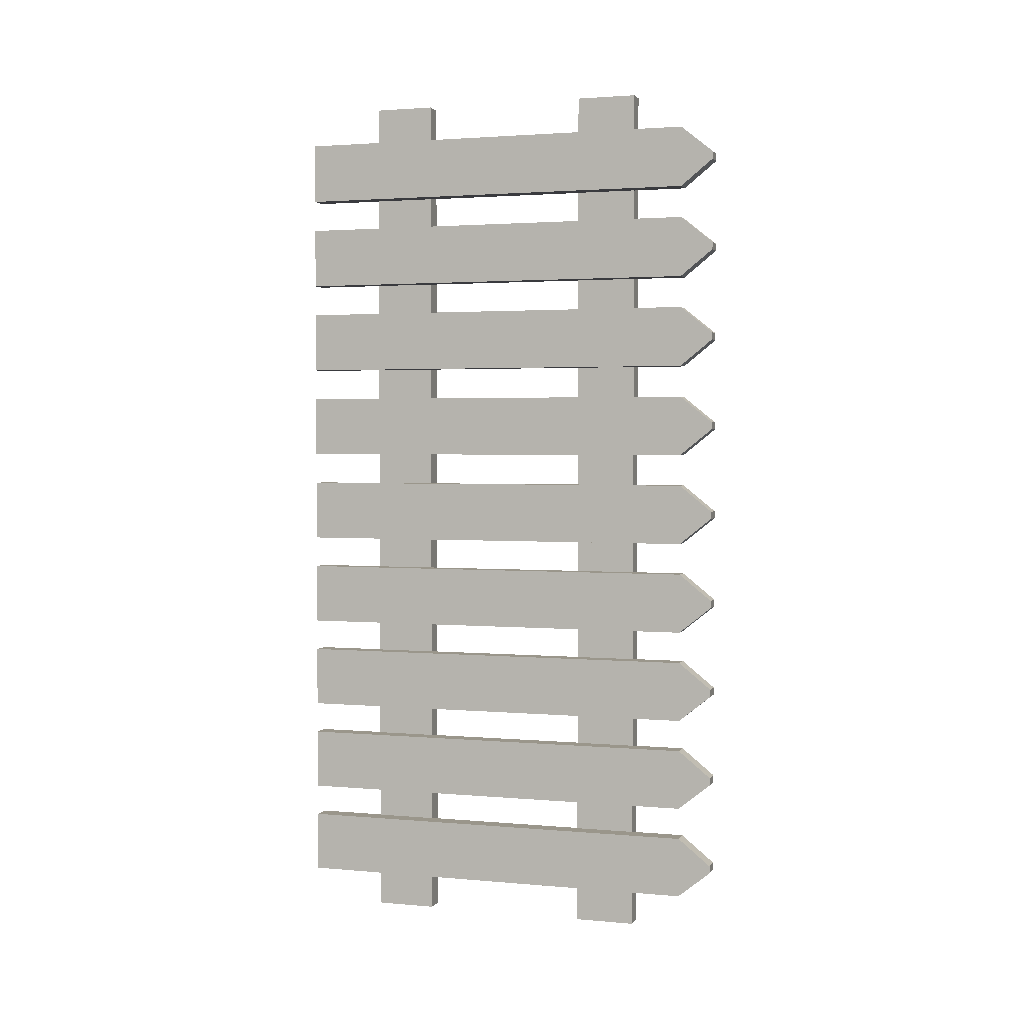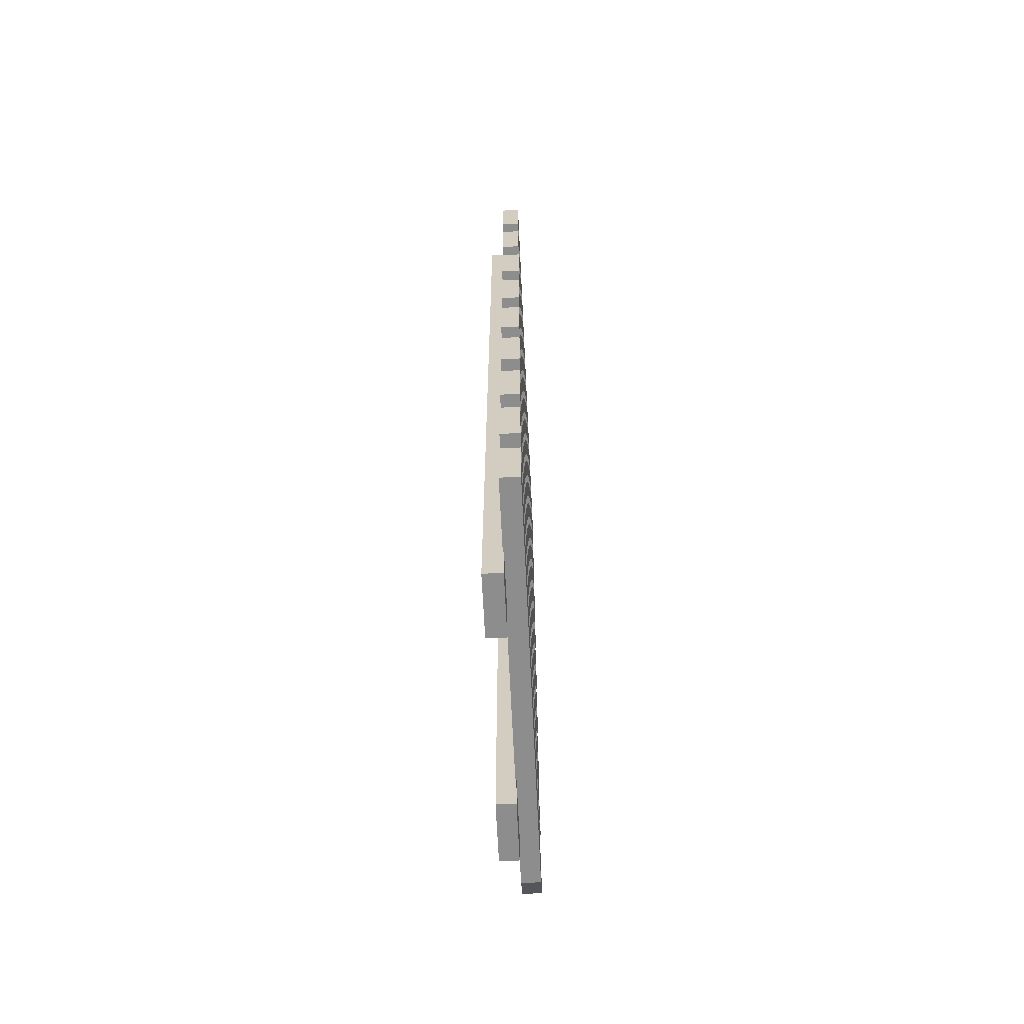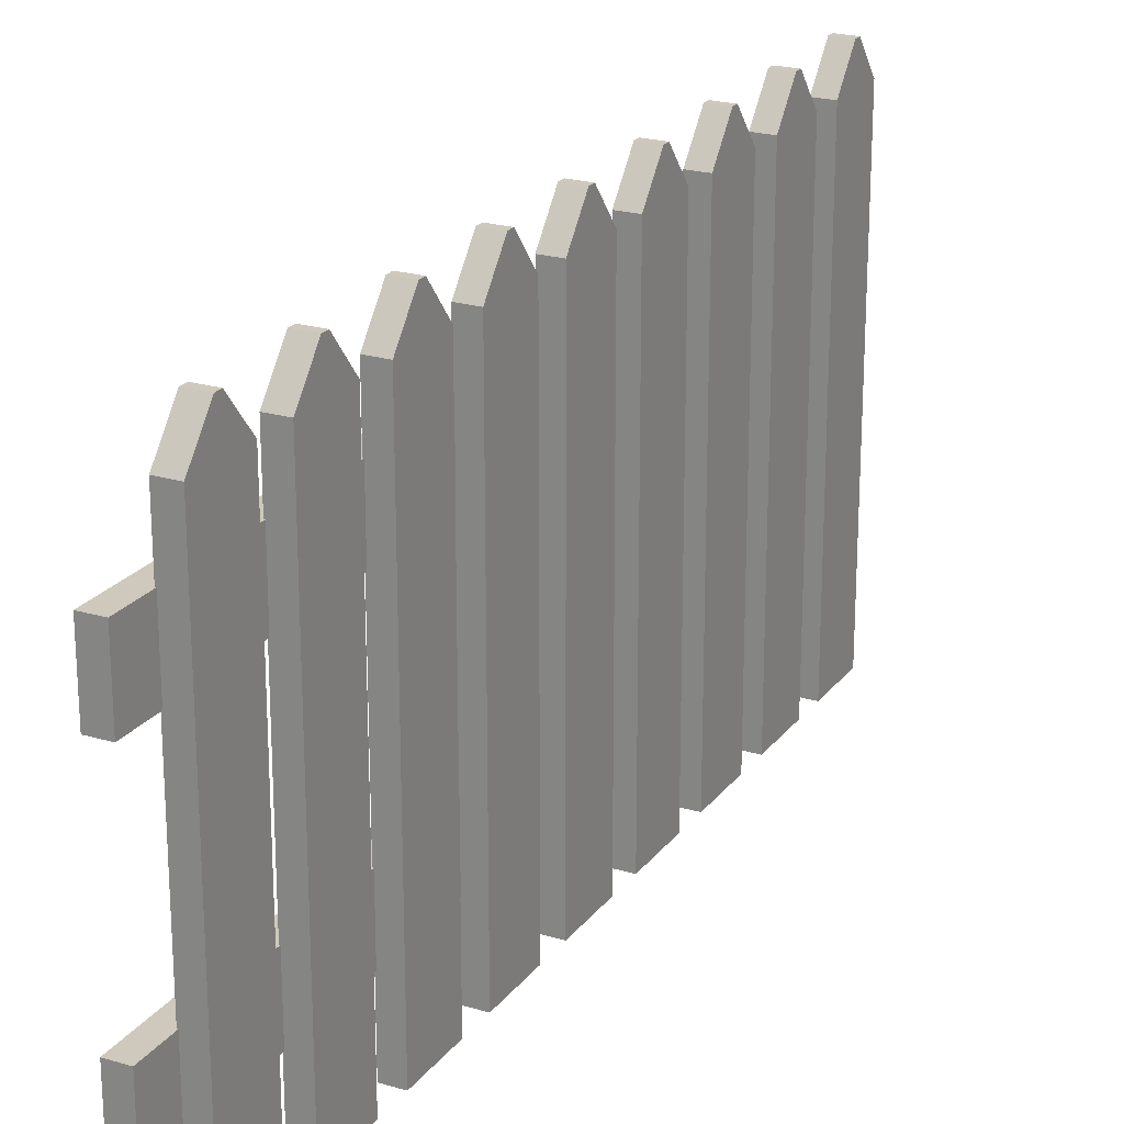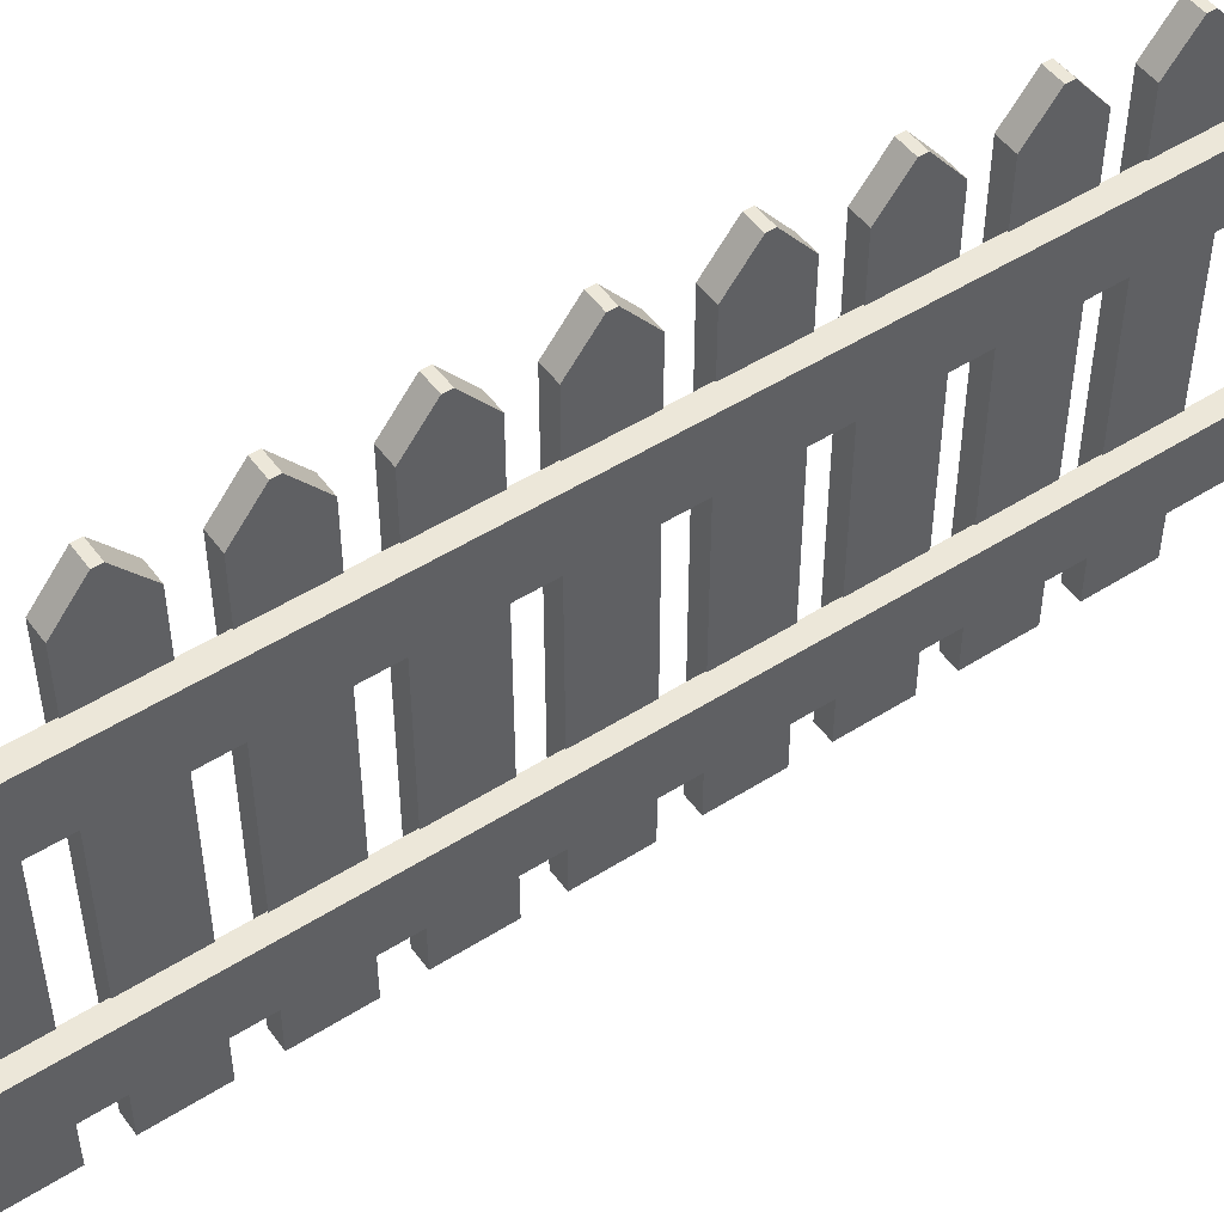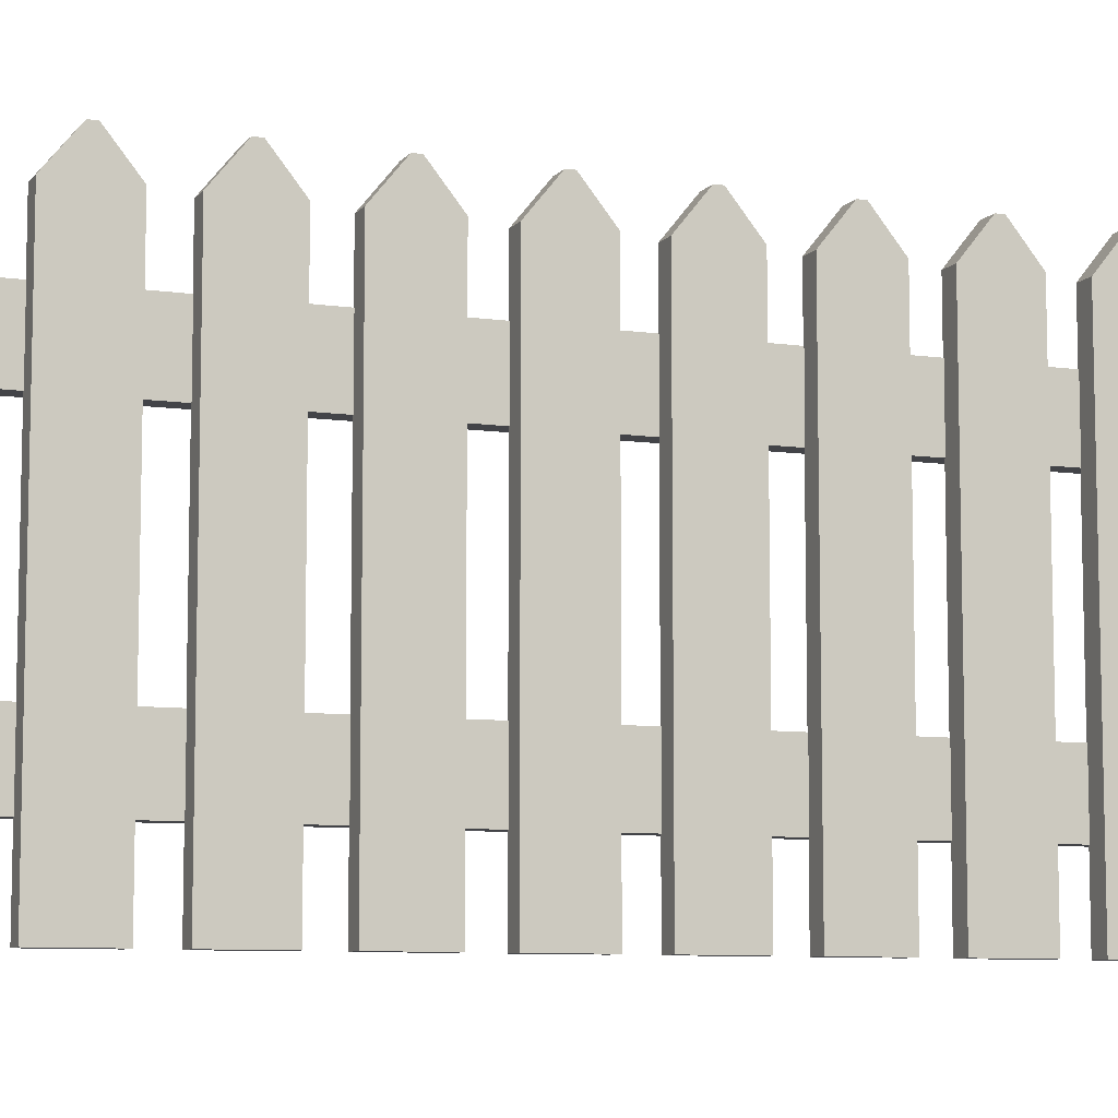
<metadata>
{"format":"obj","ext":"obj","renderer":"f3d","projection":"perspective","resolution":1024,"background":"white","views":[{"elev":2.4,"azim":107.5,"up":"+Z"},{"elev":-64.6,"azim":2.7,"up":"+Z"},{"elev":22.4,"azim":27.1,"up":"+Y"},{"elev":50.0,"azim":-124.9,"up":"+Y"},{"elev":-8.3,"azim":68.2,"up":"+Y"}]}
</metadata>
<code>
g Fence
v -0.03146 0.1923 0.9485
v -0.03146 0.1923 -0.9485
v -0.03146 0.3235 -0.9485
v -0.03146 0.3235 0.9485
v -0.03146 0.1923 -0.9485
v 0.008368 0.1923 -0.9485
v 0.008368 0.3235 -0.9485
v -0.03146 0.3235 -0.9485
v 0.008368 0.1923 -0.9485
v 0.008368 0.1923 0.9485
v 0.008368 0.3235 0.9485
v 0.008368 0.3235 -0.9485
v 0.008368 0.1923 0.9485
v -0.03146 0.1923 0.9485
v -0.03146 0.3235 0.9485
v 0.008368 0.3235 0.9485
v -0.03146 0.1923 -0.9485
v -0.03146 0.1923 0.9485
v 0.008368 0.1923 0.9485
v 0.008368 0.1923 -0.9485
v 0.008368 0.3235 -0.9485
v 0.008368 0.3235 0.9485
v -0.03146 0.3235 0.9485
v -0.03146 0.3235 -0.9485
v -0.03146 0.6837 0.9485
v -0.03146 0.6837 -0.9485
v -0.03146 0.8149 -0.9485
v -0.03146 0.8149 0.9485
v -0.03146 0.6837 -0.9485
v 0.008368 0.6837 -0.9485
v 0.008368 0.8149 -0.9485
v -0.03146 0.8149 -0.9485
v 0.008368 0.6837 -0.9485
v 0.008368 0.6837 0.9485
v 0.008368 0.8149 0.9485
v 0.008368 0.8149 -0.9485
v 0.008368 0.6837 0.9485
v -0.03146 0.6837 0.9485
v -0.03146 0.8149 0.9485
v 0.008368 0.8149 0.9485
v -0.03146 0.6837 -0.9485
v -0.03146 0.6837 0.9485
v 0.008368 0.6837 0.9485
v 0.008368 0.6837 -0.9485
v 0.008368 0.8149 -0.9485
v 0.008368 0.8149 0.9485
v -0.03146 0.8149 0.9485
v -0.03146 0.8149 -0.9485
v 0.006183 0.04477 -0.4656
v 0.006183 0.9315 -0.3344
v 0.006183 0.04477 -0.3344
v 0.006183 0.9315 -0.4656
v 0.006183 1.003 -0.3921
v 0.006183 1.003 -0.4079
v 0.006183 0.9315 -0.3344
v 0.006183 1.003 -0.3921
v 0.04601 1.003 -0.3921
v 0.04601 0.9315 -0.3344
v 0.04601 0.9315 -0.4656
v 0.04601 0.04477 -0.4656
v 0.04601 0.04477 -0.3344
v 0.04601 0.9315 -0.3344
v 0.04601 1.003 -0.4079
v 0.04601 1.003 -0.3921
v 0.04601 0.04477 -0.4656
v 0.006183 0.04477 -0.4656
v 0.006183 0.04477 -0.3344
v 0.04601 0.04477 -0.3344
v 0.006183 0.9315 -0.4656
v 0.006183 0.04477 -0.4656
v 0.04601 0.04477 -0.4656
v 0.04601 0.9315 -0.4656
v 0.04601 0.9315 -0.3344
v 0.04601 0.04477 -0.3344
v 0.006183 0.04477 -0.3344
v 0.006183 0.9315 -0.3344
v 0.006183 1.003 -0.4079
v 0.04601 1.003 -0.4079
v 0.04601 1.003 -0.3921
v 0.006183 1.003 -0.3921
v 0.04601 0.9315 -0.4656
v 0.04601 1.003 -0.4079
v 0.006183 1.003 -0.4079
v 0.006183 0.9315 -0.4656
v 0.04601 0.9315 -0.2656
v 0.04601 1.003 -0.2079
v 0.006183 1.003 -0.2079
v 0.006183 0.9315 -0.2656
v 0.04601 0.9315 -0.1344
v 0.04601 1.003 -0.1921
v 0.04601 1.003 -0.2079
v 0.04601 0.9315 -0.2656
v 0.04601 0.04477 -0.1344
v 0.04601 0.04477 -0.2656
v 0.006183 0.9315 -0.2656
v 0.006183 1.003 -0.2079
v 0.006183 1.003 -0.1921
v 0.006183 0.9315 -0.1344
v 0.006183 0.04477 -0.2656
v 0.006183 0.04477 -0.1344
v 0.006183 1.003 -0.2079
v 0.04601 1.003 -0.2079
v 0.04601 1.003 -0.1921
v 0.006183 1.003 -0.1921
v 0.04601 0.9315 -0.1344
v 0.04601 0.04477 -0.1344
v 0.006183 0.04477 -0.1344
v 0.006183 0.9315 -0.1344
v 0.006183 0.9315 -0.2656
v 0.006183 0.04477 -0.2656
v 0.04601 0.04477 -0.2656
v 0.04601 0.9315 -0.2656
v 0.04601 0.04477 -0.2656
v 0.006183 0.04477 -0.2656
v 0.006183 0.04477 -0.1344
v 0.04601 0.04477 -0.1344
v 0.006183 0.9315 -0.1344
v 0.006183 1.003 -0.1921
v 0.04601 1.003 -0.1921
v 0.04601 0.9315 -0.1344
v 0.006183 0.04477 -0.06561
v 0.006183 0.9315 0.06561
v 0.006183 0.04477 0.06561
v 0.006183 0.9315 -0.06561
v 0.006183 1.003 0.007864
v 0.006183 1.003 -0.007864
v 0.006183 0.9315 0.06561
v 0.006183 1.003 0.007864
v 0.04601 1.003 0.007864
v 0.04601 0.9315 0.06561
v 0.04601 0.9315 -0.06561
v 0.04601 0.04477 -0.06561
v 0.04601 0.04477 0.06561
v 0.04601 0.9315 0.06561
v 0.04601 1.003 -0.007864
v 0.04601 1.003 0.007864
v 0.04601 0.04477 -0.06561
v 0.006183 0.04477 -0.06561
v 0.006183 0.04477 0.06561
v 0.04601 0.04477 0.06561
v 0.006183 0.9315 -0.06561
v 0.006183 0.04477 -0.06561
v 0.04601 0.04477 -0.06561
v 0.04601 0.9315 -0.06561
v 0.04601 0.9315 0.06561
v 0.04601 0.04477 0.06561
v 0.006183 0.04477 0.06561
v 0.006183 0.9315 0.06561
v 0.006183 1.003 -0.007864
v 0.04601 1.003 -0.007864
v 0.04601 1.003 0.007864
v 0.006183 1.003 0.007864
v 0.04601 0.9315 -0.06561
v 0.04601 1.003 -0.007864
v 0.006183 1.003 -0.007864
v 0.006183 0.9315 -0.06561
v 0.04601 0.9315 0.1344
v 0.04601 1.003 0.1921
v 0.006183 1.003 0.1921
v 0.006183 0.9315 0.1344
v 0.04601 0.9315 0.2656
v 0.04601 1.003 0.2079
v 0.04601 1.003 0.1921
v 0.04601 0.9315 0.1344
v 0.04601 0.04477 0.2656
v 0.04601 0.04477 0.1344
v 0.006183 0.9315 0.1344
v 0.006183 1.003 0.1921
v 0.006183 1.003 0.2079
v 0.006183 0.9315 0.2656
v 0.006183 0.04477 0.1344
v 0.006183 0.04477 0.2656
v 0.006183 1.003 0.1921
v 0.04601 1.003 0.1921
v 0.04601 1.003 0.2079
v 0.006183 1.003 0.2079
v 0.04601 0.9315 0.2656
v 0.04601 0.04477 0.2656
v 0.006183 0.04477 0.2656
v 0.006183 0.9315 0.2656
v 0.006183 0.9315 0.1344
v 0.006183 0.04477 0.1344
v 0.04601 0.04477 0.1344
v 0.04601 0.9315 0.1344
v 0.04601 0.04477 0.1344
v 0.006183 0.04477 0.1344
v 0.006183 0.04477 0.2656
v 0.04601 0.04477 0.2656
v 0.006183 0.9315 0.2656
v 0.006183 1.003 0.2079
v 0.04601 1.003 0.2079
v 0.04601 0.9315 0.2656
v 0.006183 0.04477 0.3344
v 0.006183 0.9315 0.4656
v 0.006183 0.04477 0.4656
v 0.006183 0.9315 0.3344
v 0.006183 1.003 0.4079
v 0.006183 1.003 0.3921
v 0.006183 0.9315 0.4656
v 0.006183 1.003 0.4079
v 0.04601 1.003 0.4079
v 0.04601 0.9315 0.4656
v 0.04601 0.9315 0.3344
v 0.04601 0.04477 0.3344
v 0.04601 0.04477 0.4656
v 0.04601 0.9315 0.4656
v 0.04601 1.003 0.3921
v 0.04601 1.003 0.4079
v 0.04601 0.04477 0.3344
v 0.006183 0.04477 0.3344
v 0.006183 0.04477 0.4656
v 0.04601 0.04477 0.4656
v 0.006183 0.9315 0.3344
v 0.006183 0.04477 0.3344
v 0.04601 0.04477 0.3344
v 0.04601 0.9315 0.3344
v 0.04601 0.9315 0.4656
v 0.04601 0.04477 0.4656
v 0.006183 0.04477 0.4656
v 0.006183 0.9315 0.4656
v 0.006183 1.003 0.3921
v 0.04601 1.003 0.3921
v 0.04601 1.003 0.4079
v 0.006183 1.003 0.4079
v 0.04601 0.9315 0.3344
v 0.04601 1.003 0.3921
v 0.006183 1.003 0.3921
v 0.006183 0.9315 0.3344
v 0.04601 0.9315 0.5344
v 0.04601 1.003 0.5921
v 0.006183 1.003 0.5921
v 0.006183 0.9315 0.5344
v 0.04601 0.9315 0.6656
v 0.04601 1.003 0.6079
v 0.04601 1.003 0.5921
v 0.04601 0.9315 0.5344
v 0.04601 0.04477 0.6656
v 0.04601 0.04477 0.5344
v 0.006183 0.9315 0.5344
v 0.006183 1.003 0.5921
v 0.006183 1.003 0.6079
v 0.006183 0.9315 0.6656
v 0.006183 0.04477 0.5344
v 0.006183 0.04477 0.6656
v 0.006183 1.003 0.5921
v 0.04601 1.003 0.5921
v 0.04601 1.003 0.6079
v 0.006183 1.003 0.6079
v 0.04601 0.9315 0.6656
v 0.04601 0.04477 0.6656
v 0.006183 0.04477 0.6656
v 0.006183 0.9315 0.6656
v 0.006183 0.9315 0.5344
v 0.006183 0.04477 0.5344
v 0.04601 0.04477 0.5344
v 0.04601 0.9315 0.5344
v 0.04601 0.04477 0.5344
v 0.006183 0.04477 0.5344
v 0.006183 0.04477 0.6656
v 0.04601 0.04477 0.6656
v 0.006183 0.9315 0.6656
v 0.006183 1.003 0.6079
v 0.04601 1.003 0.6079
v 0.04601 0.9315 0.6656
v 0.006183 0.04477 0.7344
v 0.006183 0.9315 0.8656
v 0.006183 0.04477 0.8656
v 0.006183 0.9315 0.7344
v 0.006183 1.003 0.8079
v 0.006183 1.003 0.7921
v 0.006183 0.9315 0.8656
v 0.006183 1.003 0.8079
v 0.04601 1.003 0.8079
v 0.04601 0.9315 0.8656
v 0.04601 0.9315 0.7344
v 0.04601 0.04477 0.7344
v 0.04601 0.04477 0.8656
v 0.04601 0.9315 0.8656
v 0.04601 1.003 0.7921
v 0.04601 1.003 0.8079
v 0.04601 0.04477 0.7344
v 0.006183 0.04477 0.7344
v 0.006183 0.04477 0.8656
v 0.04601 0.04477 0.8656
v 0.006183 0.9315 0.7344
v 0.006183 0.04477 0.7344
v 0.04601 0.04477 0.7344
v 0.04601 0.9315 0.7344
v 0.04601 0.9315 0.8656
v 0.04601 0.04477 0.8656
v 0.006183 0.04477 0.8656
v 0.006183 0.9315 0.8656
v 0.006183 1.003 0.7921
v 0.04601 1.003 0.7921
v 0.04601 1.003 0.8079
v 0.006183 1.003 0.8079
v 0.04601 0.9315 0.7344
v 0.04601 1.003 0.7921
v 0.006183 1.003 0.7921
v 0.006183 0.9315 0.7344
v 0.006183 0.04477 -0.6656
v 0.006183 0.9315 -0.5344
v 0.006183 0.04477 -0.5344
v 0.006183 0.9315 -0.6656
v 0.006183 1.003 -0.5921
v 0.006183 1.003 -0.6079
v 0.006183 0.9315 -0.5344
v 0.006183 1.003 -0.5921
v 0.04601 1.003 -0.5921
v 0.04601 0.9315 -0.5344
v 0.04601 0.9315 -0.6656
v 0.04601 0.04477 -0.6656
v 0.04601 0.04477 -0.5344
v 0.04601 0.9315 -0.5344
v 0.04601 1.003 -0.6079
v 0.04601 1.003 -0.5921
v 0.04601 0.04477 -0.6656
v 0.006183 0.04477 -0.6656
v 0.006183 0.04477 -0.5344
v 0.04601 0.04477 -0.5344
v 0.006183 0.9315 -0.6656
v 0.006183 0.04477 -0.6656
v 0.04601 0.04477 -0.6656
v 0.04601 0.9315 -0.6656
v 0.04601 0.9315 -0.5344
v 0.04601 0.04477 -0.5344
v 0.006183 0.04477 -0.5344
v 0.006183 0.9315 -0.5344
v 0.006183 1.003 -0.6079
v 0.04601 1.003 -0.6079
v 0.04601 1.003 -0.5921
v 0.006183 1.003 -0.5921
v 0.04601 0.9315 -0.6656
v 0.04601 1.003 -0.6079
v 0.006183 1.003 -0.6079
v 0.006183 0.9315 -0.6656
v 0.006183 0.04477 -0.8656
v 0.006183 0.9315 -0.7344
v 0.006183 0.04477 -0.7344
v 0.006183 0.9315 -0.8656
v 0.006183 1.003 -0.7921
v 0.006183 1.003 -0.8079
v 0.006183 0.9315 -0.7344
v 0.006183 1.003 -0.7921
v 0.04601 1.003 -0.7921
v 0.04601 0.9315 -0.7344
v 0.04601 0.9315 -0.8656
v 0.04601 0.04477 -0.8656
v 0.04601 0.04477 -0.7344
v 0.04601 0.9315 -0.7344
v 0.04601 1.003 -0.8079
v 0.04601 1.003 -0.7921
v 0.04601 0.04477 -0.8656
v 0.006183 0.04477 -0.8656
v 0.006183 0.04477 -0.7344
v 0.04601 0.04477 -0.7344
v 0.006183 0.9315 -0.8656
v 0.006183 0.04477 -0.8656
v 0.04601 0.04477 -0.8656
v 0.04601 0.9315 -0.8656
v 0.04601 0.9315 -0.7344
v 0.04601 0.04477 -0.7344
v 0.006183 0.04477 -0.7344
v 0.006183 0.9315 -0.7344
v 0.006183 1.003 -0.8079
v 0.04601 1.003 -0.8079
v 0.04601 1.003 -0.7921
v 0.006183 1.003 -0.7921
v 0.04601 0.9315 -0.8656
v 0.04601 1.003 -0.8079
v 0.006183 1.003 -0.8079
v 0.006183 0.9315 -0.8656
f 2 1 3
f 3 1 4
f 6 5 7
f 7 5 8
f 10 9 11
f 11 9 12
f 14 13 15
f 15 13 16
f 18 17 19
f 19 17 20
f 22 21 23
f 23 21 24
f 26 25 27
f 27 25 28
f 30 29 31
f 31 29 32
f 34 33 35
f 35 33 36
f 38 37 39
f 39 37 40
f 42 41 43
f 43 41 44
f 46 45 47
f 47 45 48
f 50 49 51
f 52 49 50
f 53 52 50
f 54 52 53
f 56 55 57
f 57 55 58
f 60 59 61
f 61 59 62
f 63 62 59
f 64 62 63
f 66 65 67
f 67 65 68
f 70 69 71
f 71 69 72
f 74 73 75
f 75 73 76
f 78 77 79
f 79 77 80
f 82 81 83
f 83 81 84
f 86 85 87
f 87 85 88
f 90 89 91
f 91 89 92
f 93 92 89
f 94 92 93
f 96 95 97
f 97 95 98
f 95 99 98
f 98 99 100
f 102 101 103
f 103 101 104
f 106 105 107
f 107 105 108
f 110 109 111
f 111 109 112
f 114 113 115
f 115 113 116
f 118 117 119
f 119 117 120
f 122 121 123
f 124 121 122
f 125 124 122
f 126 124 125
f 128 127 129
f 129 127 130
f 132 131 133
f 133 131 134
f 135 134 131
f 136 134 135
f 138 137 139
f 139 137 140
f 142 141 143
f 143 141 144
f 146 145 147
f 147 145 148
f 150 149 151
f 151 149 152
f 154 153 155
f 155 153 156
f 158 157 159
f 159 157 160
f 162 161 163
f 163 161 164
f 165 164 161
f 166 164 165
f 168 167 169
f 169 167 170
f 167 171 170
f 170 171 172
f 174 173 175
f 175 173 176
f 178 177 179
f 179 177 180
f 182 181 183
f 183 181 184
f 186 185 187
f 187 185 188
f 190 189 191
f 191 189 192
f 194 193 195
f 196 193 194
f 197 196 194
f 198 196 197
f 200 199 201
f 201 199 202
f 204 203 205
f 205 203 206
f 207 206 203
f 208 206 207
f 210 209 211
f 211 209 212
f 214 213 215
f 215 213 216
f 218 217 219
f 219 217 220
f 222 221 223
f 223 221 224
f 226 225 227
f 227 225 228
f 230 229 231
f 231 229 232
f 234 233 235
f 235 233 236
f 237 236 233
f 238 236 237
f 240 239 241
f 241 239 242
f 239 243 242
f 242 243 244
f 246 245 247
f 247 245 248
f 250 249 251
f 251 249 252
f 254 253 255
f 255 253 256
f 258 257 259
f 259 257 260
f 262 261 263
f 263 261 264
f 266 265 267
f 268 265 266
f 269 268 266
f 270 268 269
f 272 271 273
f 273 271 274
f 276 275 277
f 277 275 278
f 279 278 275
f 280 278 279
f 282 281 283
f 283 281 284
f 286 285 287
f 287 285 288
f 290 289 291
f 291 289 292
f 294 293 295
f 295 293 296
f 298 297 299
f 299 297 300
f 302 301 303
f 304 301 302
f 305 304 302
f 306 304 305
f 308 307 309
f 309 307 310
f 312 311 313
f 313 311 314
f 315 314 311
f 316 314 315
f 318 317 319
f 319 317 320
f 322 321 323
f 323 321 324
f 326 325 327
f 327 325 328
f 330 329 331
f 331 329 332
f 334 333 335
f 335 333 336
f 338 337 339
f 340 337 338
f 341 340 338
f 342 340 341
f 344 343 345
f 345 343 346
f 348 347 349
f 349 347 350
f 351 350 347
f 352 350 351
f 354 353 355
f 355 353 356
f 358 357 359
f 359 357 360
f 362 361 363
f 363 361 364
f 366 365 367
f 367 365 368
f 370 369 371
f 371 369 372

</code>
